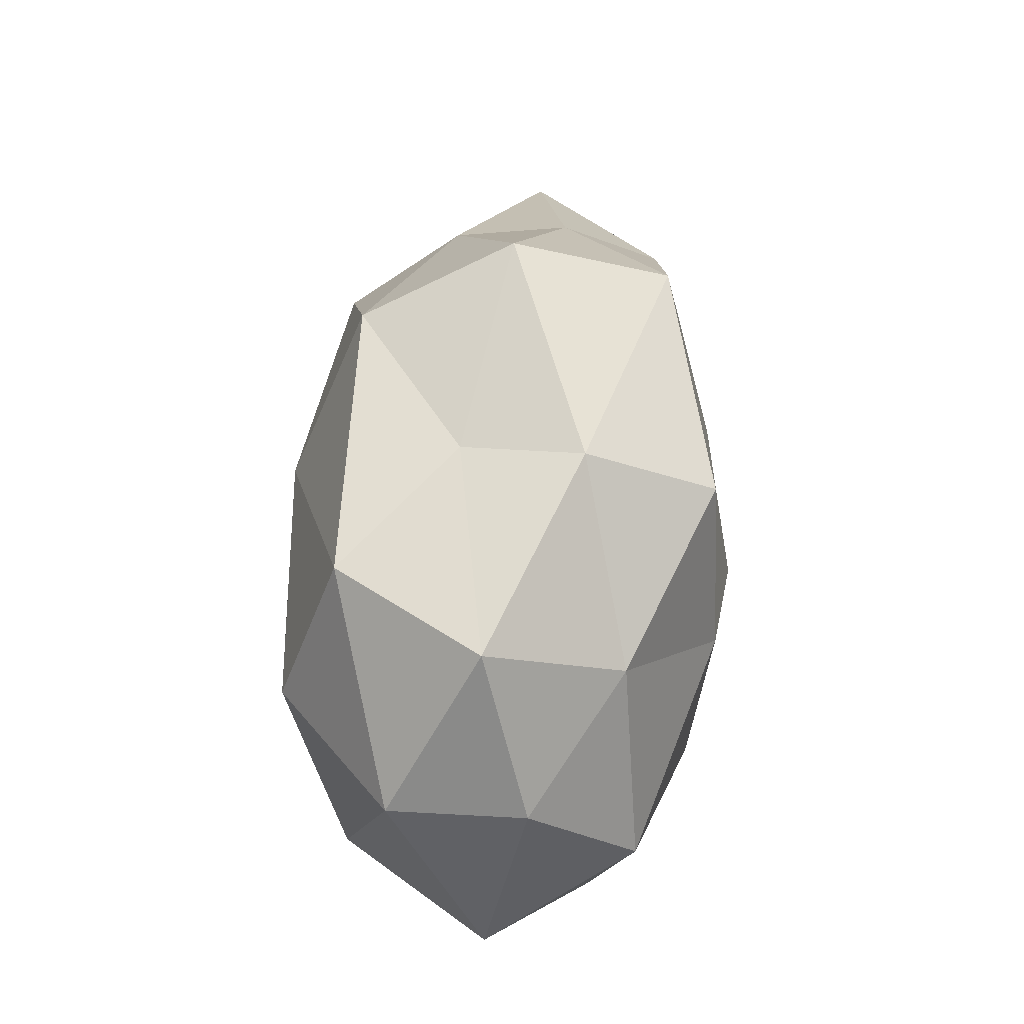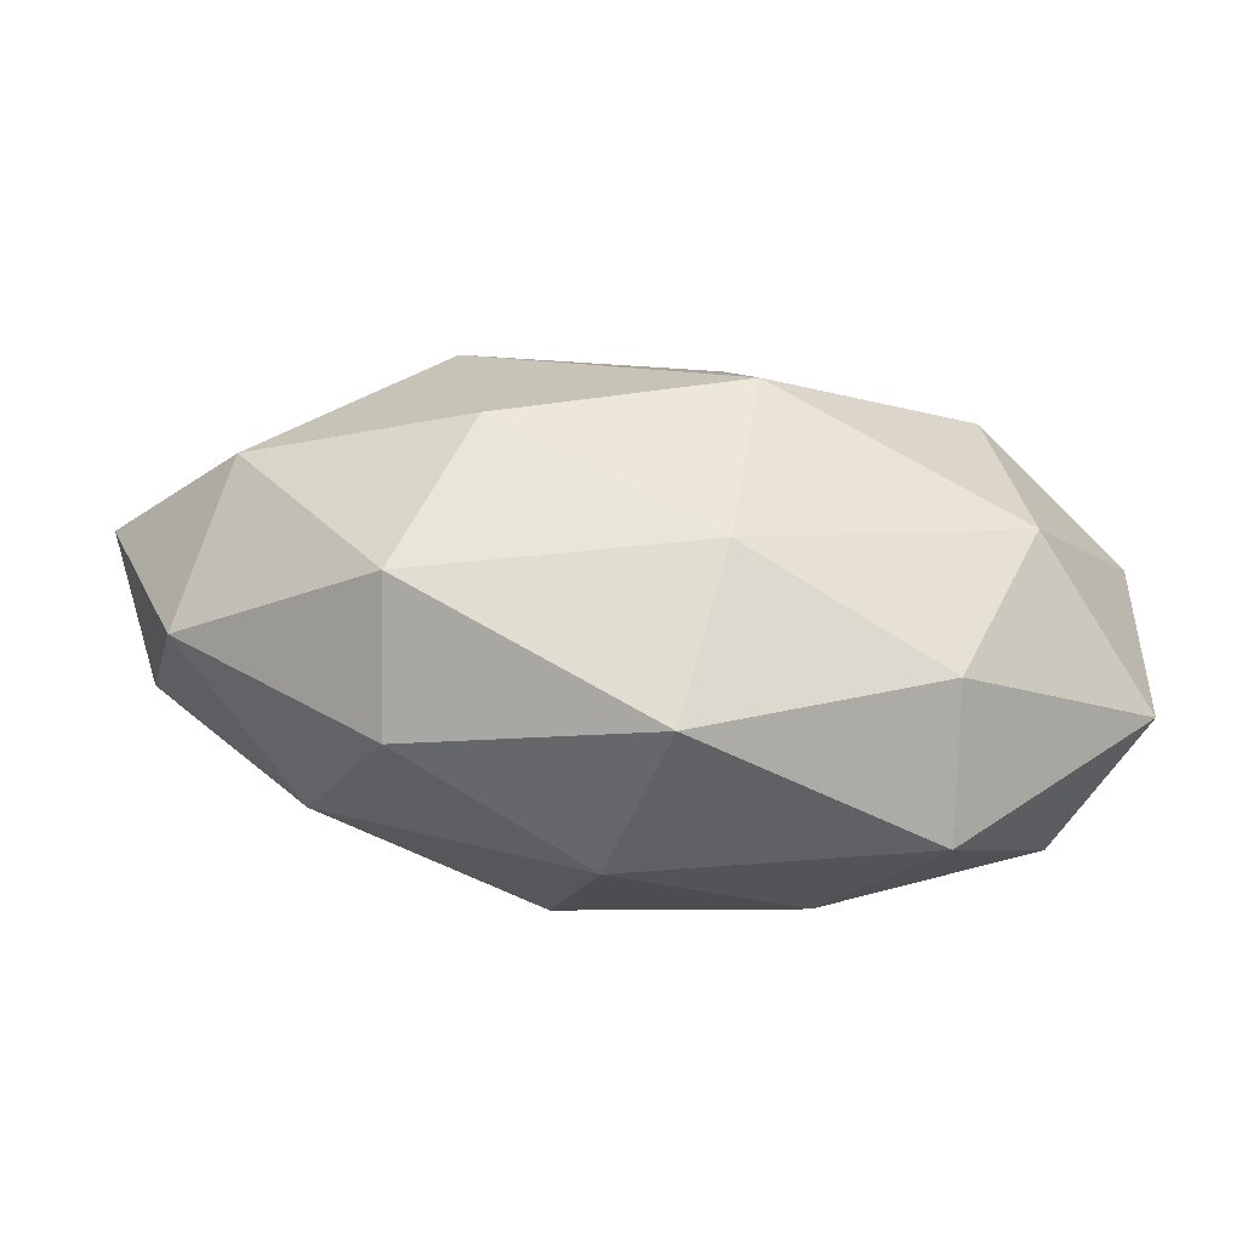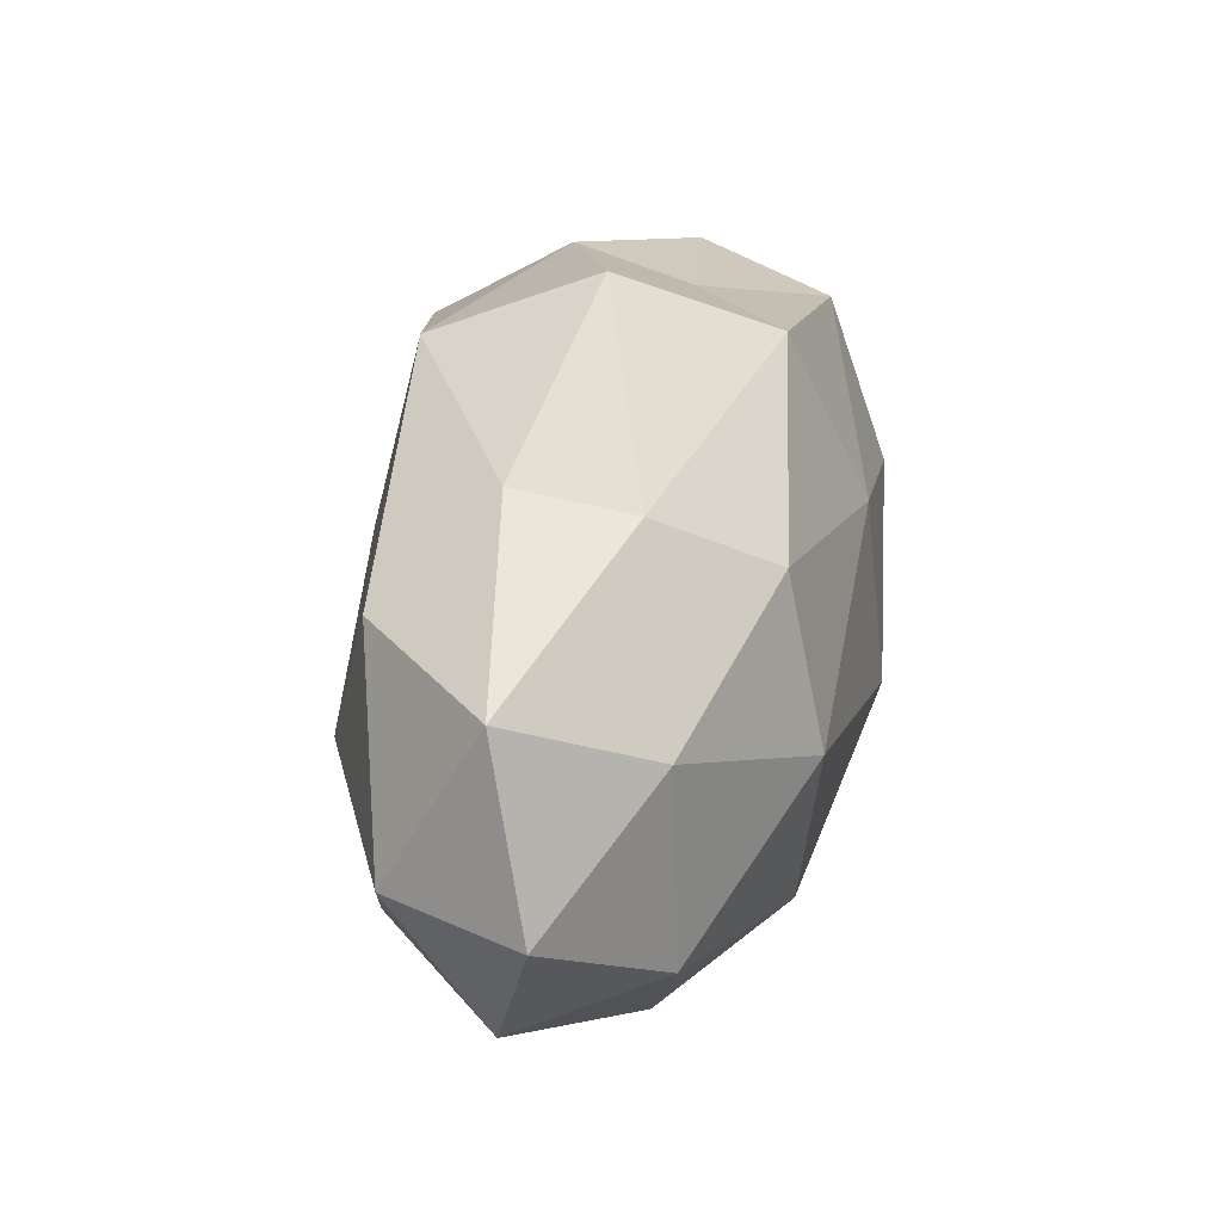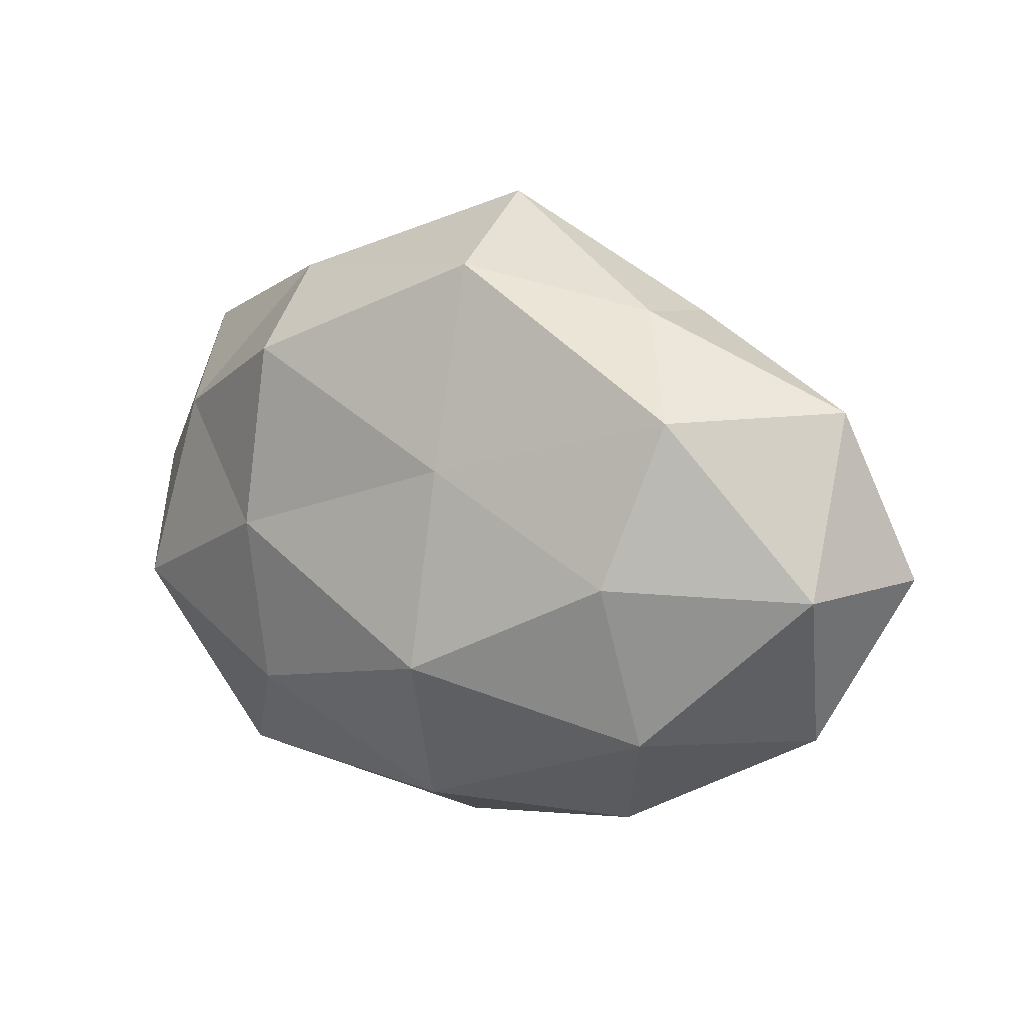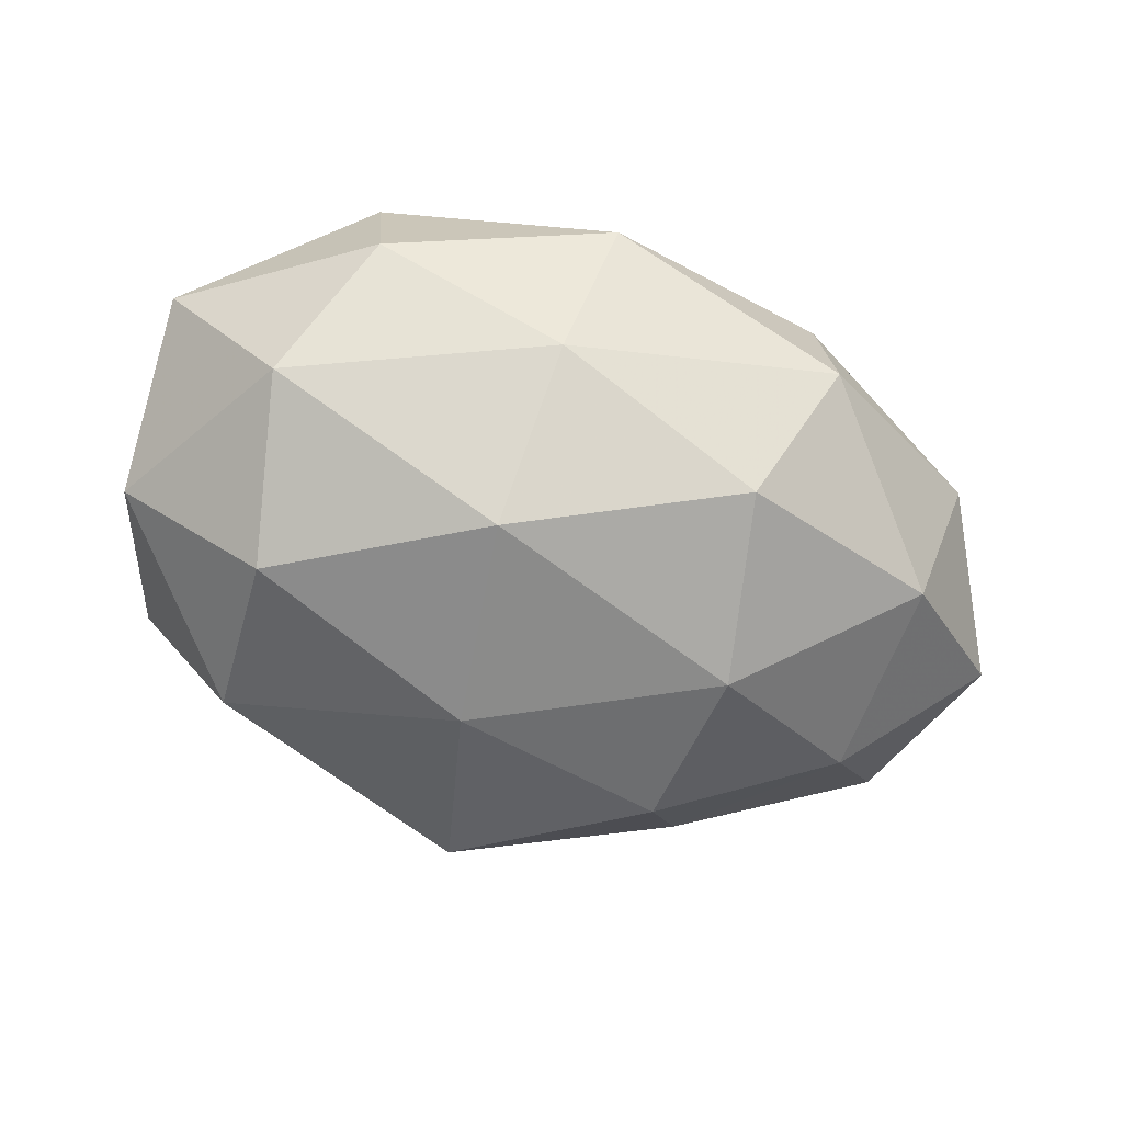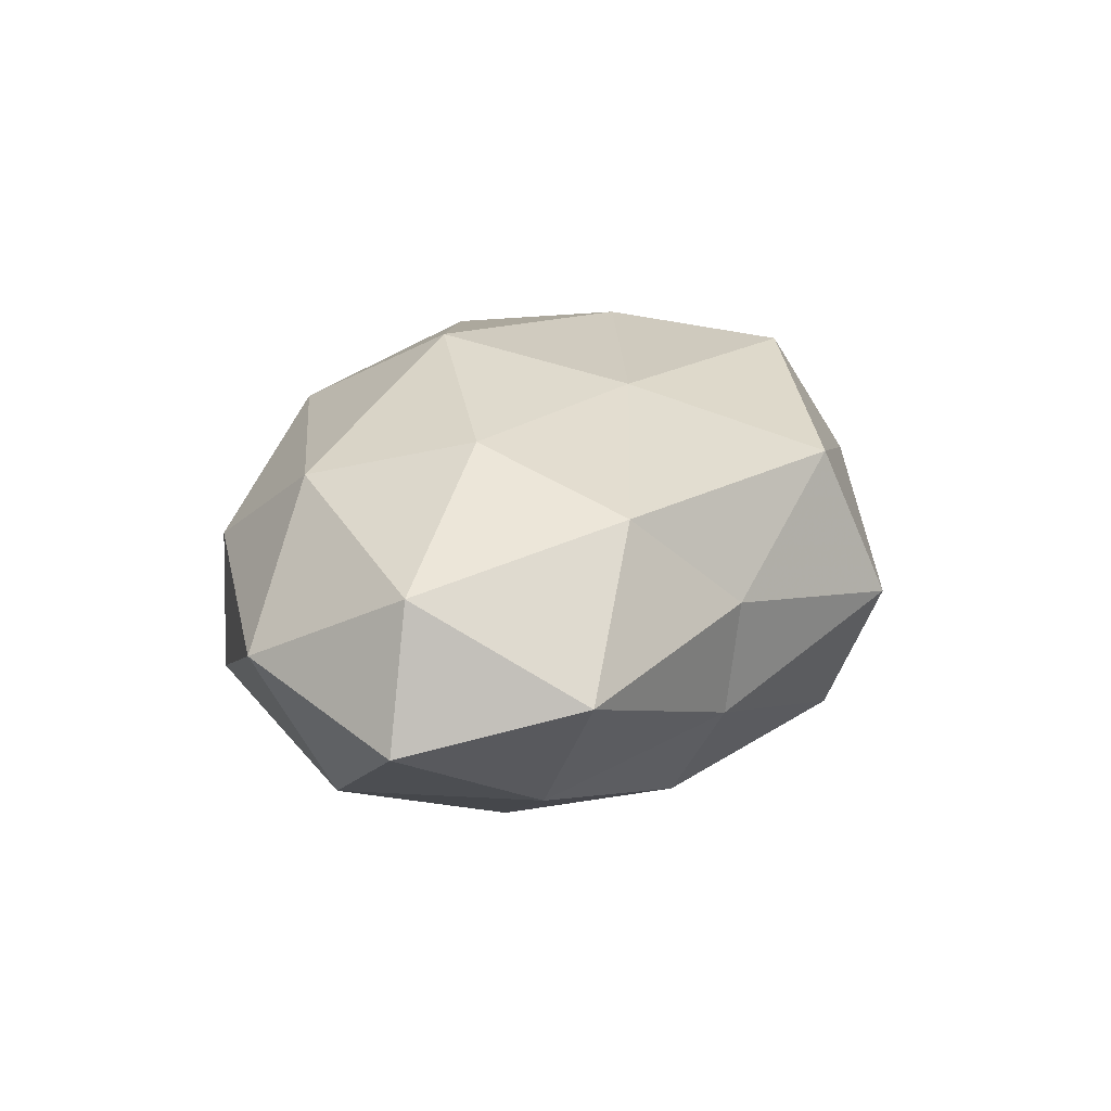
<metadata>
{"format":"obj","ext":"obj","renderer":"f3d","projection":"perspective","resolution":1024,"background":"white","views":[{"elev":42.0,"azim":-86.1,"up":"+Y"},{"elev":-78.2,"azim":174.1,"up":"+Y"},{"elev":34.1,"azim":103.0,"up":"+Y"},{"elev":13.7,"azim":33.3,"up":"+Y"},{"elev":-69.5,"azim":-16.5,"up":"+Z"},{"elev":19.8,"azim":106.7,"up":"+Z"}]}
</metadata>
<code>
v 0.02646 0.02974 -0.008843
v -0.03033 -0.03329 -0.005078
v 0.02561 -0.03486 0.0071
v -0.006405 -0.0304 -0.01613
v 0.00393 0.04464 0.0001442
v -0.0206 0.00255 0.02721
v 0.05338 -0.0004122 0.01215
v 0.04928 -0.02138 0.001356
v -0.04533 -0.009381 0.01828
v -0.05242 0.004131 -0.01093
v 0.008257 0.0126 0.02553
v 0.01951 -0.02204 -0.02476
v -0.03867 0.015 0.01612
v 0.03375 -0.02011 0.01857
v 0.03609 0.0203 0.01773
v -0.03398 0.003468 -0.02563
v 0.002915 -0.03232 0.01891
v 0.05145 0.02053 0.0008486
v 0.0268 0.03144 0.00548
v 0.02067 0.02201 -0.02256
v -0.01988 -0.01889 0.02455
v -0.008616 -0.01134 -0.02989
v -0.01798 0.02554 0.02585
v -0.0466 0.02445 -3.023e-05
v -0.002607 -0.04151 0.001169
v 0.007513 -0.01169 0.02988
v 0.05893 -0.0005255 -0.004755
v -0.03838 -0.01851 -0.01818
v 0.04467 -0.01285 -0.01664
v -0.05325 -0.018 0.0004455
v 0.02335 0.001106 -0.02763
v -0.001608 0.03694 -0.01809
v -0.01966 0.03182 -0.00461
v 0.03095 0.0004385 0.0236
v 0.02711 -0.03483 -0.01022
v -0.02261 0.03418 0.01024
v 0.008501 0.03743 0.01917
v -0.03392 0.02483 -0.0181
v 0.04262 0.01209 -0.01541
v -0.005842 0.01479 -0.02727
v -0.05232 0.004013 0.005575
v -0.03161 -0.03308 0.01255
f 9 6 13
f 8 14 3
f 7 14 8
f 3 14 17
f 18 15 7
f 19 1 5
f 18 1 19
f 18 19 15
f 9 21 6
f 4 22 12
f 23 6 11
f 13 6 23
f 4 25 2
f 17 25 3
f 6 26 11
f 14 26 17
f 6 21 26
f 17 26 21
f 27 7 8
f 27 18 7
f 2 28 4
f 10 16 28
f 28 22 4
f 28 16 22
f 27 8 29
f 30 28 2
f 10 28 30
f 31 12 22
f 29 12 31
f 1 32 5
f 1 20 32
f 5 32 33
f 7 34 14
f 7 15 34
f 34 15 11
f 11 26 34
f 14 34 26
f 8 3 35
f 12 35 4
f 35 3 25
f 35 25 4
f 8 35 29
f 29 35 12
f 13 23 36
f 13 36 24
f 33 36 5
f 24 36 33
f 15 37 11
f 5 37 19
f 15 19 37
f 11 37 23
f 36 37 5
f 36 23 37
f 10 38 16
f 24 38 10
f 24 33 38
f 38 33 32
f 39 1 18
f 39 20 1
f 27 39 18
f 27 29 39
f 39 31 20
f 29 31 39
f 40 22 16
f 20 31 40
f 31 22 40
f 40 32 20
f 16 38 40
f 38 32 40
f 41 9 13
f 41 24 10
f 41 13 24
f 41 30 9
f 41 10 30
f 9 42 21
f 21 42 17
f 42 2 25
f 42 25 17
f 30 2 42
f 30 42 9

</code>
